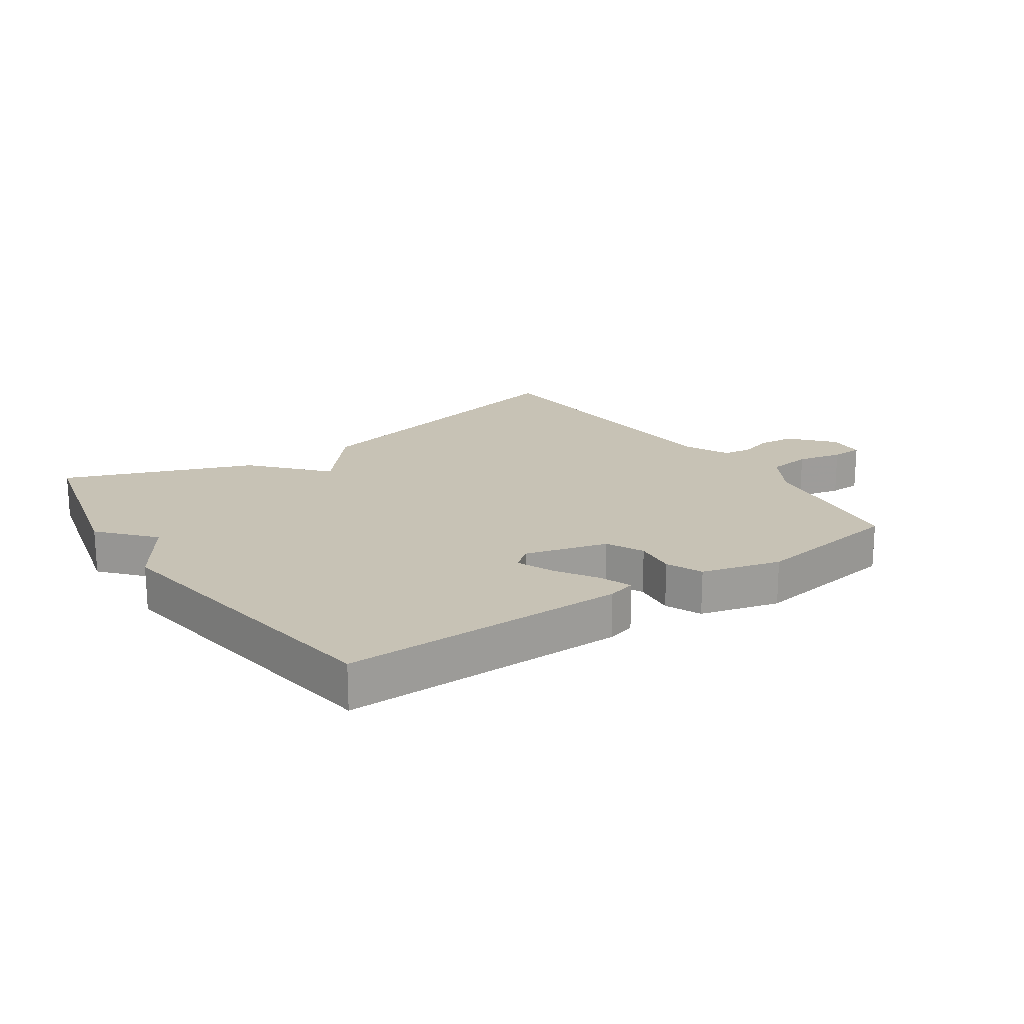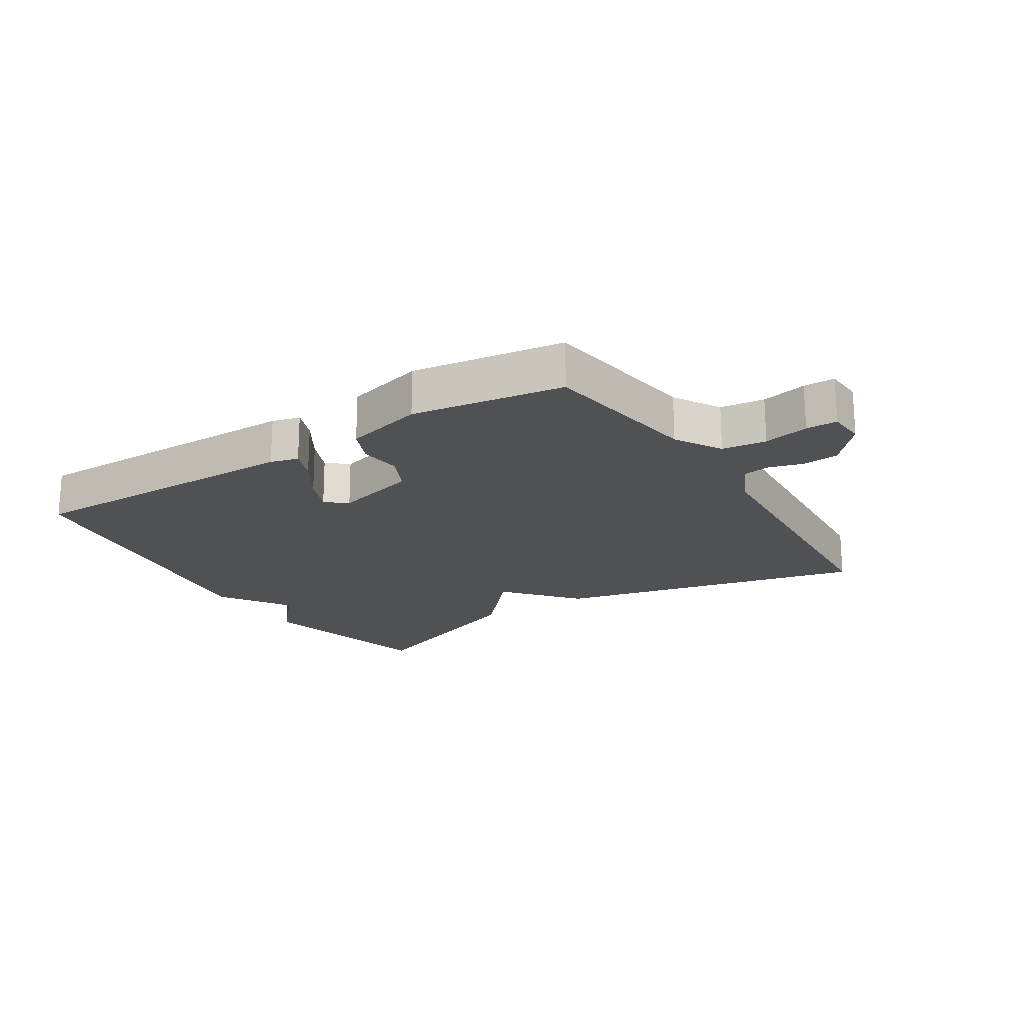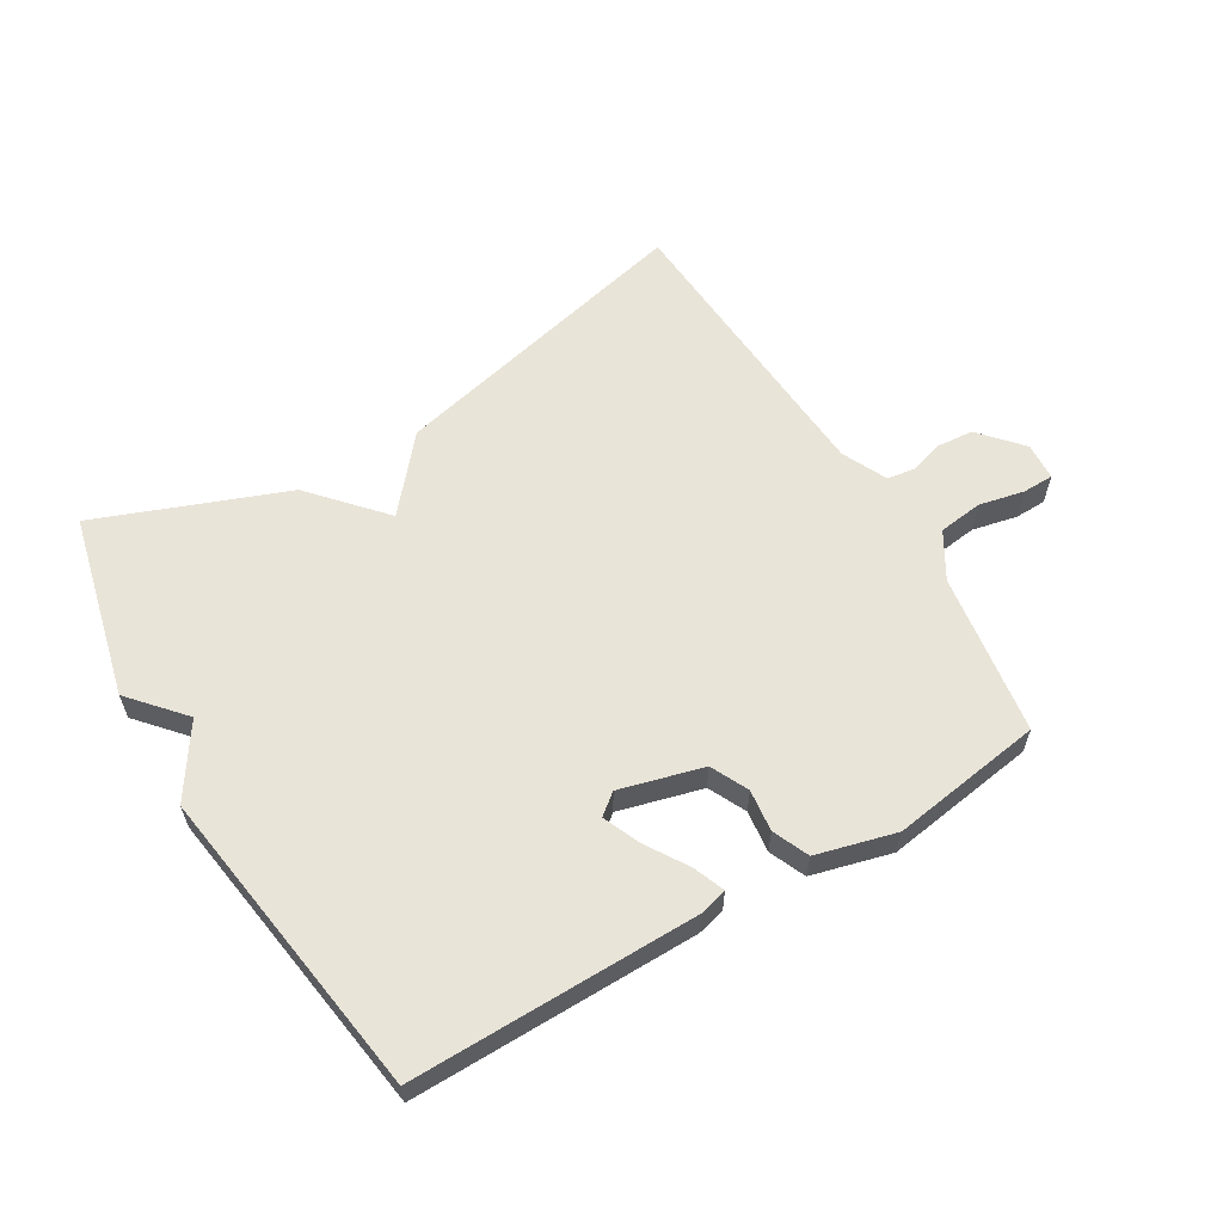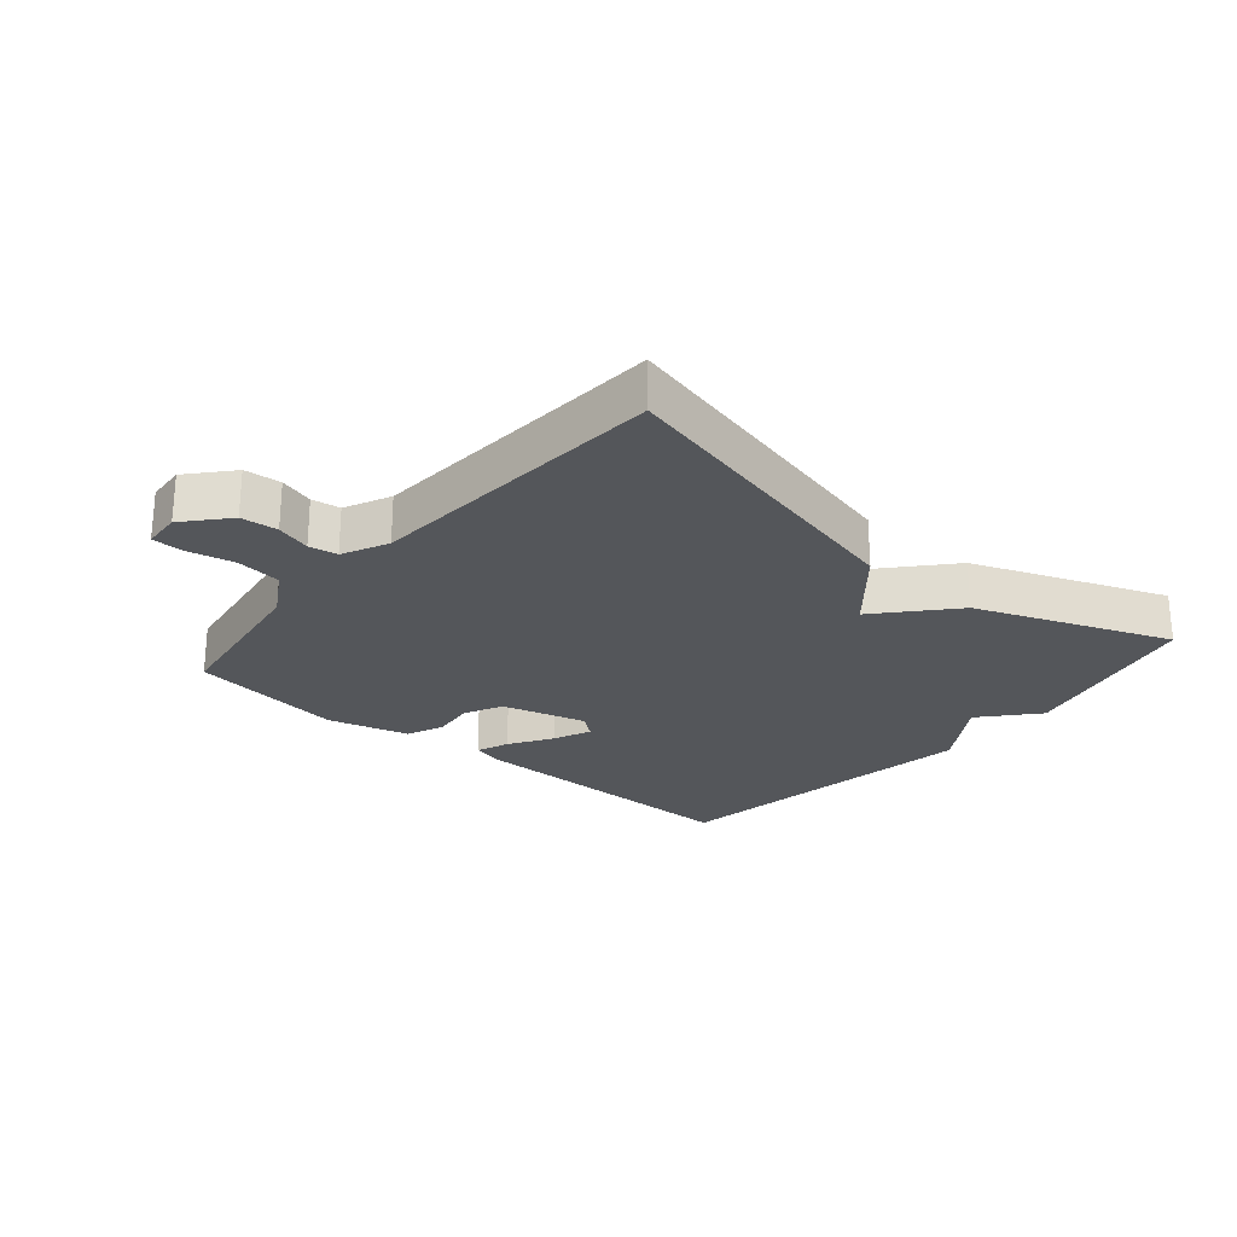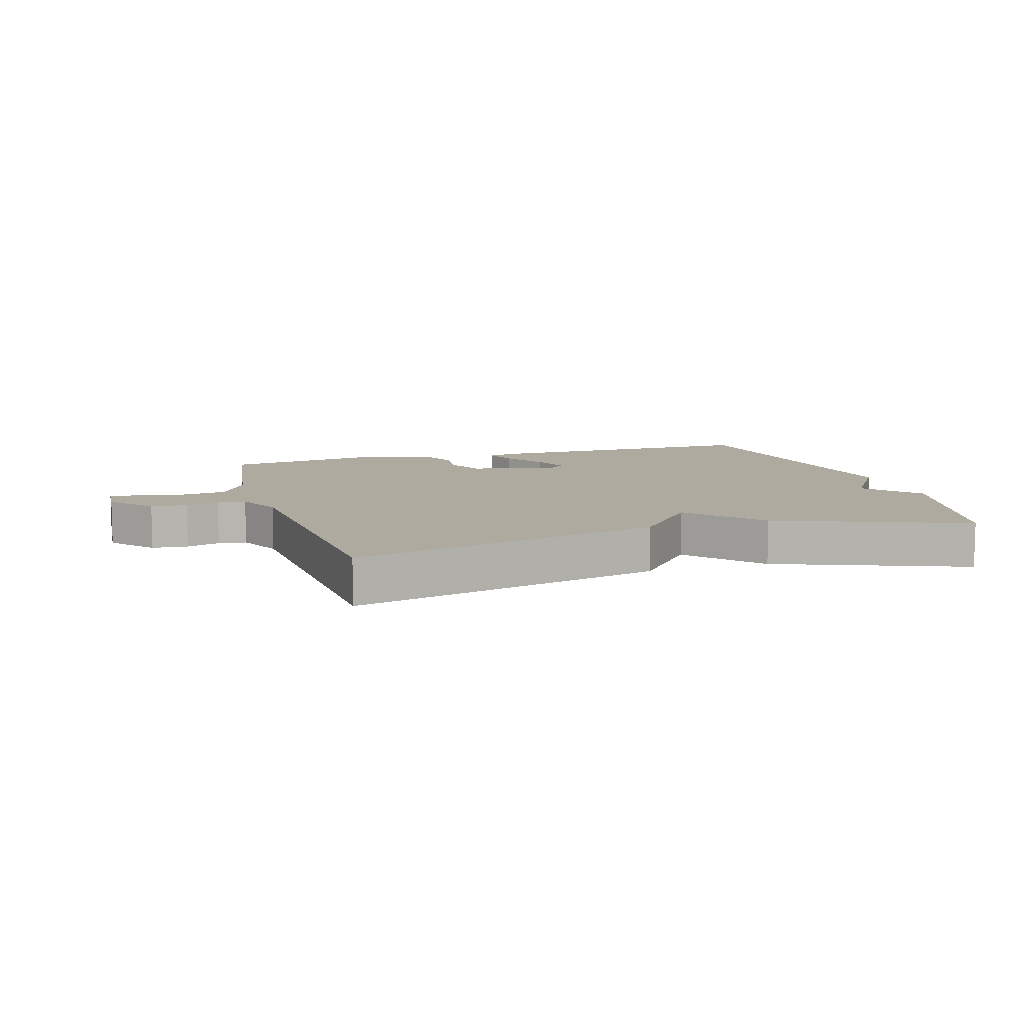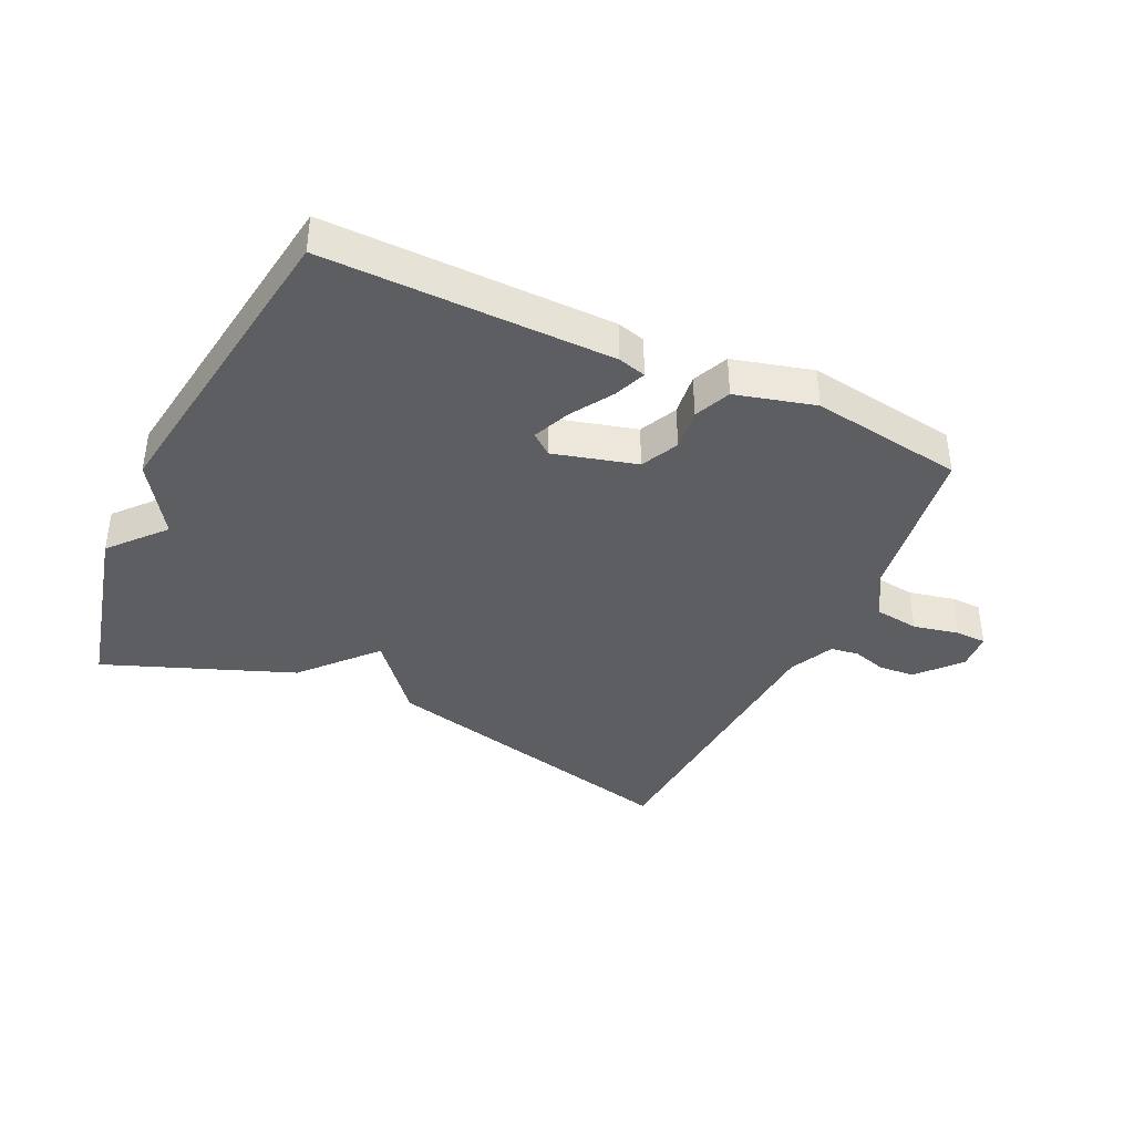
<metadata>
{"format":"obj","ext":"obj","renderer":"f3d","projection":"perspective","resolution":1024,"background":"white","views":[{"elev":19.0,"azim":-34.5,"up":"+Y"},{"elev":-20.0,"azim":32.3,"up":"+Y"},{"elev":60.1,"azim":-30.9,"up":"+Y"},{"elev":-25.2,"azim":139.6,"up":"+Y"},{"elev":9.4,"azim":163.0,"up":"+Y"},{"elev":-39.2,"azim":-25.3,"up":"+Y"}]}
</metadata>
<code>
v -0.5 0.07 -0.5
v -0.572 0.07 -0.205
v -0.497 0.07 -0.119
v -0.572 0.07 -0.005
v -0.5 0.07 0.5
v -0.042 0.07 0.497
v 0.003 0.07 0.485
v -0.017 0.07 0.434
v -0.059 0.07 0.367
v -0.084 0.07 0.308
v -0.05 0.07 0.281
v 0.083 0.07 0.317
v 0.112 0.07 0.377
v 0.104 0.07 0.444
v 0.129 0.07 0.502
v 0.256 0.07 0.536
v 0.5 0.07 0.5
v 0.539 0.07 0.241
v 0.583 0.07 0.167
v 0.654 0.07 0.158
v 0.727 0.07 0.174
v 0.777 0.07 0.173
v 0.781 0.07 0.113
v 0.722 0.07 0.046
v 0.664 0.07 0.041
v 0.61 0.07 0.057
v 0.565 0.07 0.05
v 0.531 0.07 -0.022
v 0.5 0.07 -0.5
v 0.002 0.07 -0.383
v -0.096 0.07 -0.268
v -0.198 0.07 -0.383
v -0.5 0 -0.5
v -0.572 0 -0.205
v -0.497 0 -0.119
v -0.572 0 -0.005
v -0.5 0 0.5
v -0.042 0 0.497
v 0.003 0 0.485
v -0.017 0 0.434
v -0.059 0 0.367
v -0.084 0 0.308
v -0.05 0 0.281
v 0.083 0 0.317
v 0.112 0 0.377
v 0.104 0 0.444
v 0.129 0 0.502
v 0.256 0 0.536
v 0.5 0 0.5
v 0.539 0 0.241
v 0.583 0 0.167
v 0.654 0 0.158
v 0.727 0 0.174
v 0.777 0 0.173
v 0.781 0 0.113
v 0.722 0 0.046
v 0.664 0 0.041
v 0.61 0 0.057
v 0.565 0 0.05
v 0.531 0 -0.022
v 0.5 0 -0.5
v 0.002 0 -0.383
v -0.096 0 -0.268
v -0.198 0 -0.383
f 1 2 3
f 32 1 3
f 31 32 3
f 28 29 30 31
f 31 3 4
f 28 31 4
f 27 28 4
f 26 27 4
f 24 25 26
f 23 24 26
f 22 23 26
f 21 22 26
f 20 21 26
f 19 20 26 4
f 18 19 4
f 16 17 18
f 15 16 18
f 14 15 18
f 13 14 18
f 12 13 18
f 11 12 18 4
f 10 11 4 5
f 9 10 5 6
f 6 7 8 9
f 35 34 33
f 35 33 64
f 35 64 63
f 63 62 61 60
f 36 35 63
f 36 63 60
f 36 60 59
f 36 59 58
f 58 57 56
f 58 56 55
f 58 55 54
f 58 54 53
f 58 53 52
f 36 58 52 51
f 36 51 50
f 50 49 48
f 50 48 47
f 50 47 46
f 50 46 45
f 50 45 44
f 36 50 44 43
f 37 36 43 42
f 38 37 42 41
f 41 40 39 38
f 1 33 34 2
f 2 34 35 3
f 3 35 36 4
f 4 36 37 5
f 5 37 38 6
f 6 38 39 7
f 7 39 40 8
f 8 40 41 9
f 9 41 42 10
f 10 42 43 11
f 11 43 44 12
f 12 44 45 13
f 13 45 46 14
f 14 46 47 15
f 15 47 48 16
f 16 48 49 17
f 17 49 50 18
f 18 50 51 19
f 19 51 52 20
f 20 52 53 21
f 21 53 54 22
f 22 54 55 23
f 23 55 56 24
f 24 56 57 25
f 25 57 58 26
f 26 58 59 27
f 27 59 60 28
f 28 60 61 29
f 29 61 62 30
f 30 62 63 31
f 31 63 64 32
f 32 64 33 1

</code>
